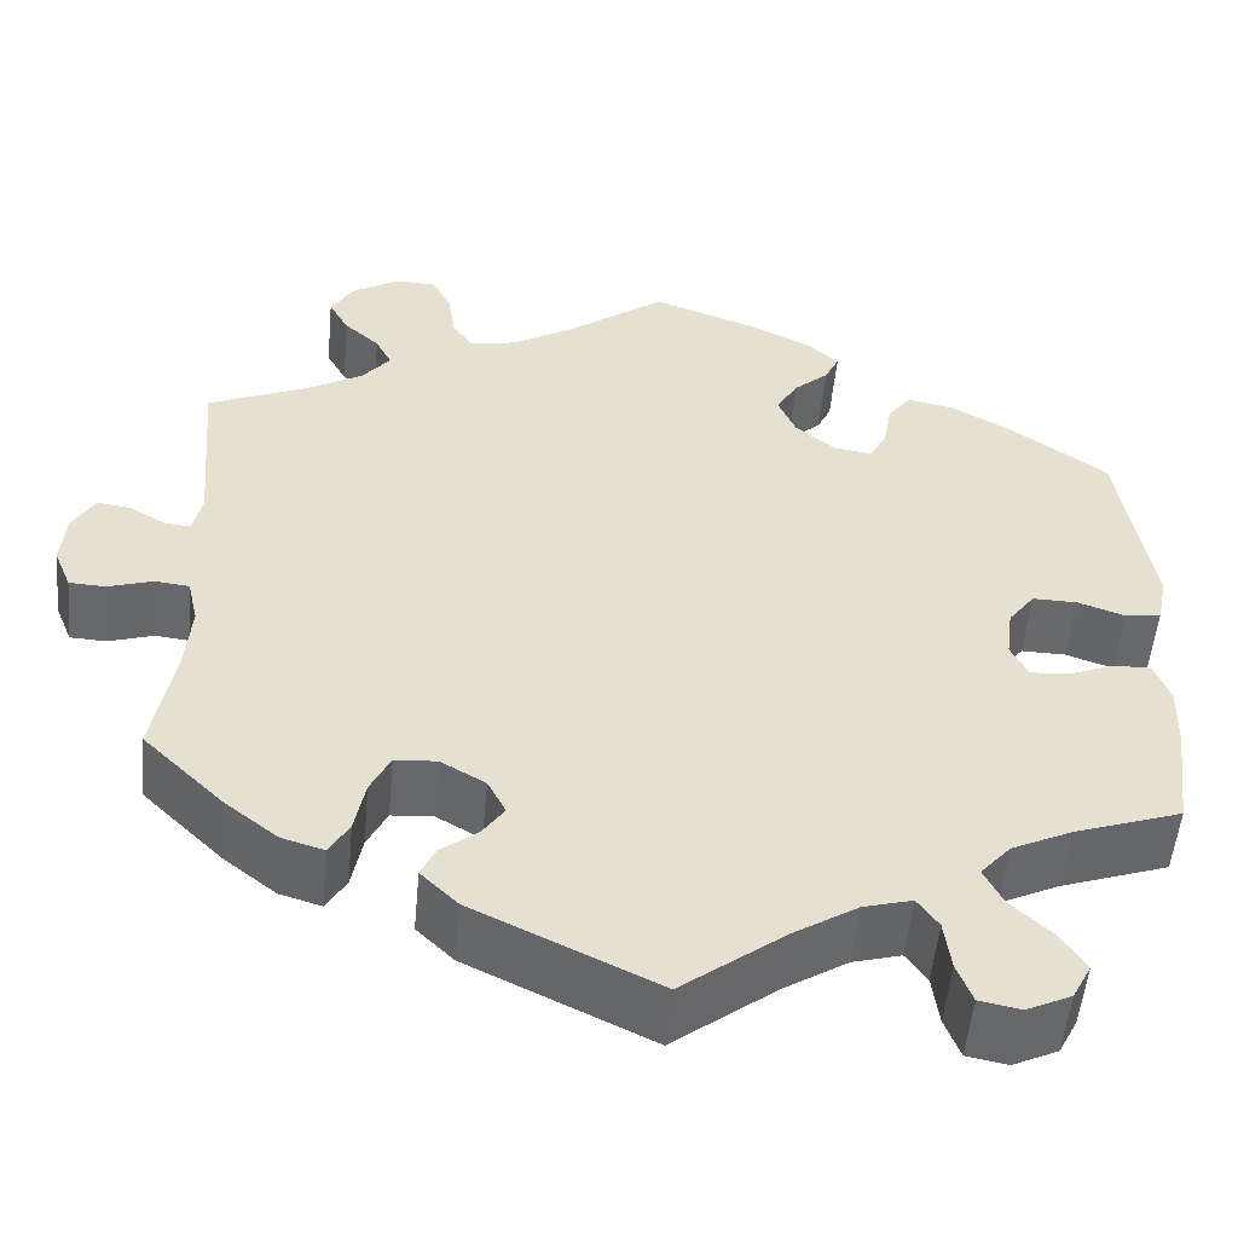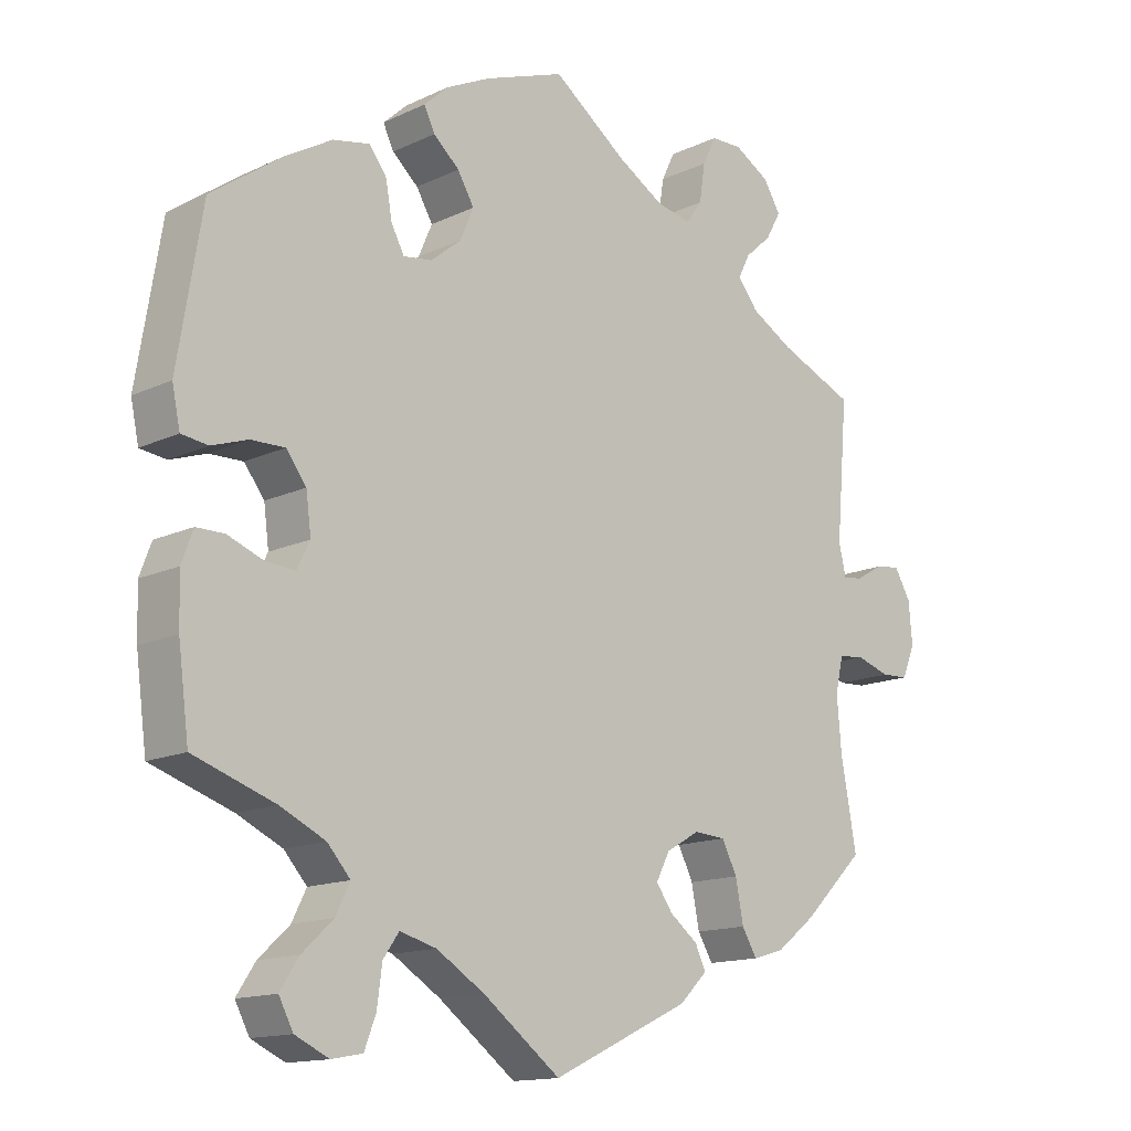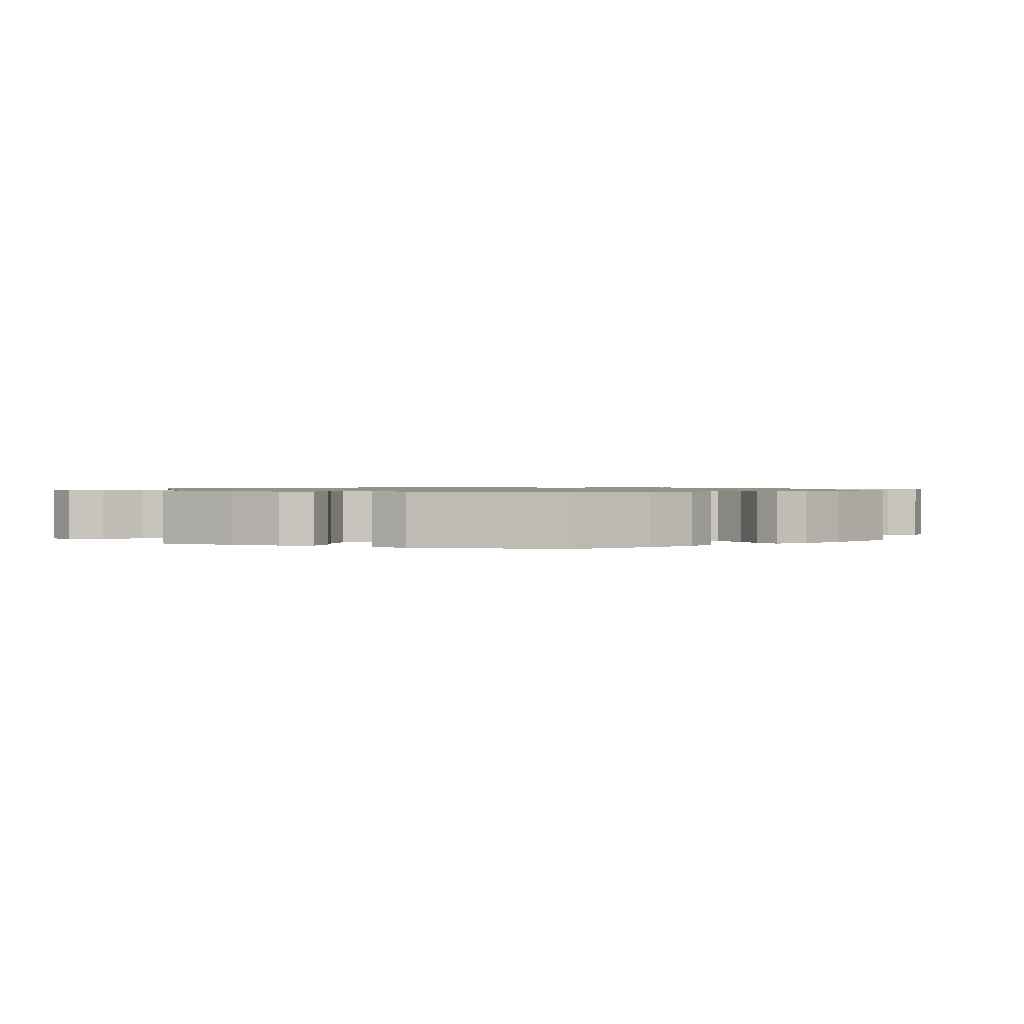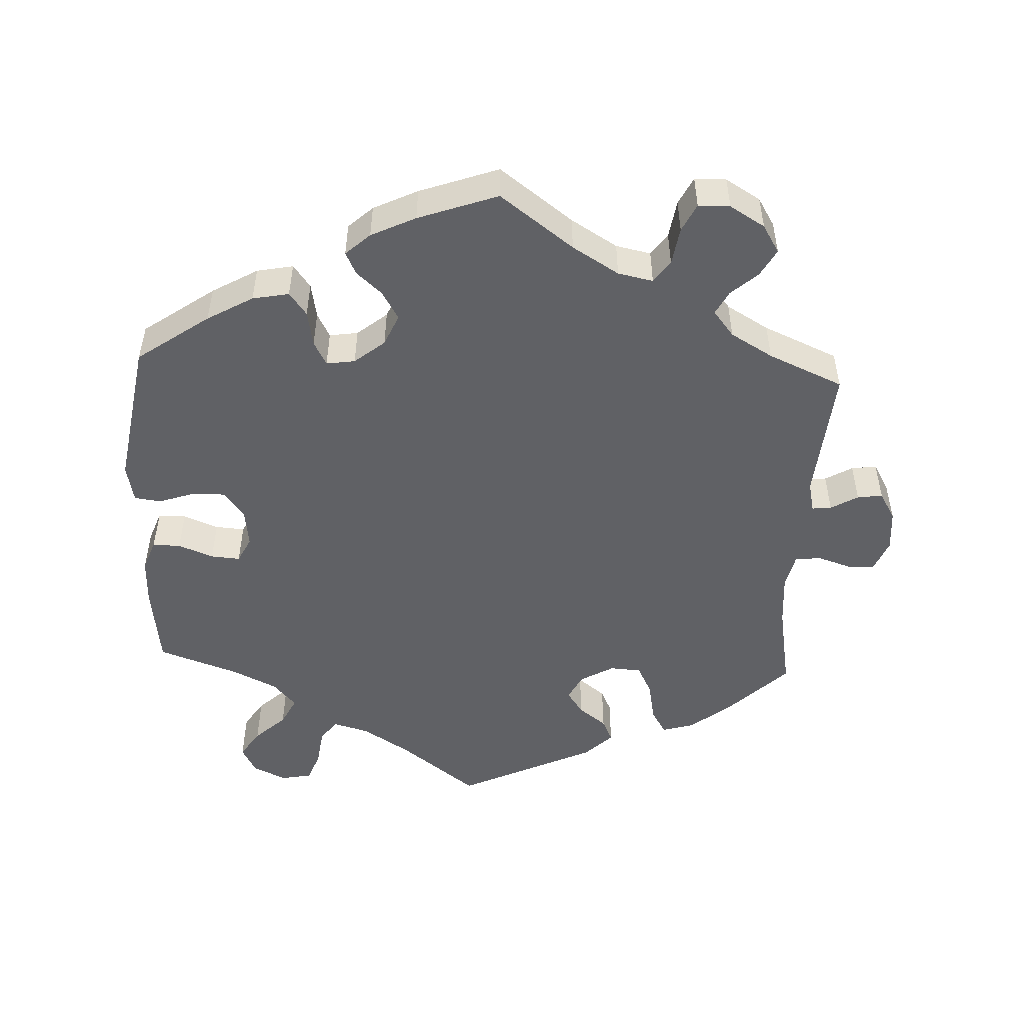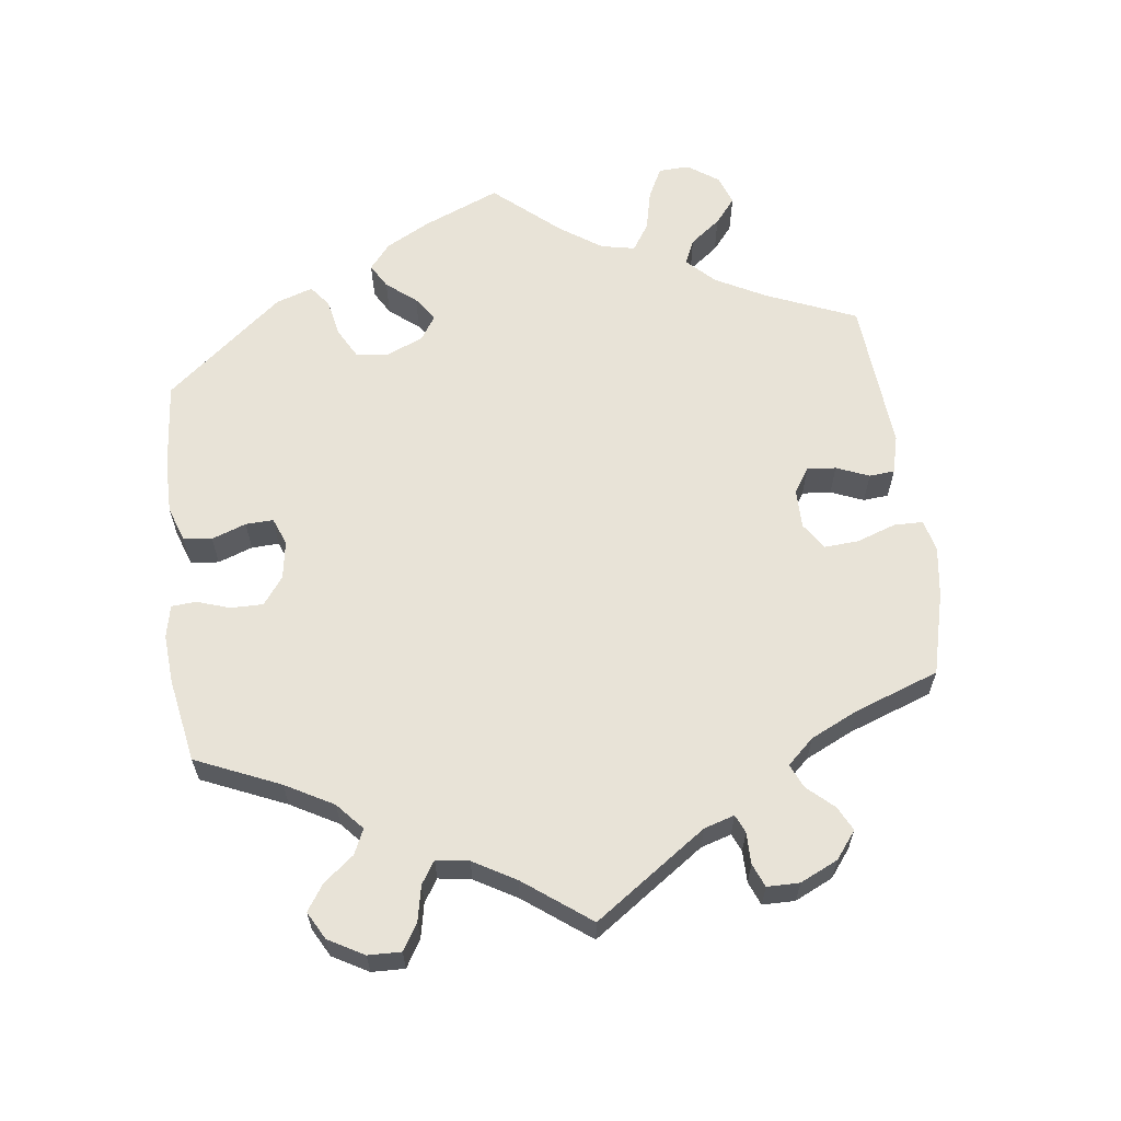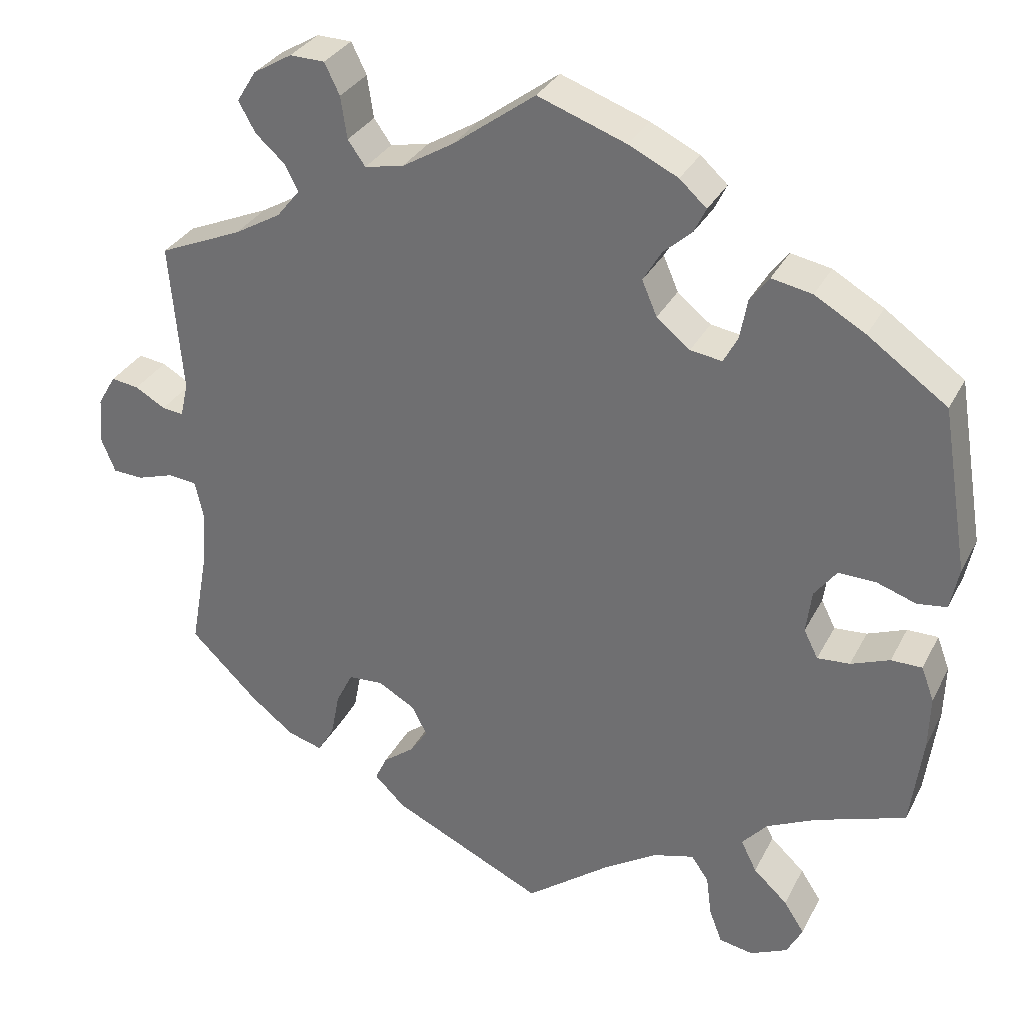
<metadata>
{"format":"obj","ext":"obj","renderer":"f3d","projection":"perspective","resolution":1024,"background":"white","views":[{"elev":-52.6,"azim":174.7,"up":"+Z"},{"elev":-14.2,"azim":-44.1,"up":"+Z"},{"elev":1.0,"azim":-68.8,"up":"+Y"},{"elev":-50.2,"azim":-2.8,"up":"+Y"},{"elev":62.3,"azim":52.7,"up":"+Y"},{"elev":31.6,"azim":-156.5,"up":"+Z"}]}
</metadata>
<code>
v 0.485 0.07 0.101
v 0.495 0.07 0.058
v 0.522 0.07 0.061
v 0.56 0.07 0.083
v 0.595 0.07 0.088
v 0.618 0.07 0.049
v 0.623 0.07 -0.009
v 0.605 0.07 -0.053
v 0.567 0.07 -0.055
v 0.52 0.07 -0.04
v 0.484 0.07 -0.044
v 0.473 0.07 -0.093
v 0.479 0.07 -0.166
v 0.501 0.07 -0.288
v 0.416 0.07 -0.371
v 0.361 0.07 -0.414
v 0.317 0.07 -0.427
v 0.296 0.07 -0.392
v 0.285 0.07 -0.335
v 0.264 0.07 -0.293
v 0.22 0.07 -0.29
v 0.173 0.07 -0.317
v 0.154 0.07 -0.354
v 0.177 0.07 -0.387
v 0.216 0.07 -0.417
v 0.231 0.07 -0.449
v 0.192 0.07 -0.487
v 0 0.07 -0.578
v -0.108 0.07 -0.496
v -0.175 0.07 -0.454
v -0.226 0.07 -0.44
v -0.248 0.07 -0.471
v -0.255 0.07 -0.524
v -0.271 0.07 -0.566
v -0.314 0.07 -0.574
v -0.361 0.07 -0.552
v -0.381 0.07 -0.514
v -0.355 0.07 -0.474
v -0.312 0.07 -0.434
v -0.292 0.07 -0.394
v -0.324 0.07 -0.358
v -0.387 0.07 -0.328
v -0.5 0.07 -0.289
v -0.515 0.07 -0.174
v -0.517 0.07 -0.106
v -0.501 0.07 -0.063
v -0.462 0.07 -0.063
v -0.413 0.07 -0.082
v -0.372 0.07 -0.085
v -0.354 0.07 -0.049
v -0.361 0.07 0.005
v -0.389 0.07 0.042
v -0.436 0.07 0.041
v -0.486 0.07 0.024
v -0.523 0.07 0.029
v -0.534 0.07 0.082
v -0.5 0.07 0.289
v -0.4 0.07 0.36
v -0.336 0.07 0.397
v -0.285 0.07 0.407
v -0.261 0.07 0.375
v -0.252 0.07 0.325
v -0.234 0.07 0.291
v -0.194 0.07 0.297
v -0.152 0.07 0.331
v -0.133 0.07 0.375
v -0.156 0.07 0.414
v -0.192 0.07 0.446
v -0.207 0.07 0.477
v -0.173 0.07 0.508
v -0.111 0.07 0.538
v 0 0.07 0.578
v 0.103 0.07 0.502
v 0.168 0.07 0.463
v 0.217 0.07 0.453
v 0.239 0.07 0.484
v 0.247 0.07 0.537
v 0.266 0.07 0.576
v 0.31 0.07 0.577
v 0.359 0.07 0.548
v 0.383 0.07 0.509
v 0.362 0.07 0.471
v 0.325 0.07 0.438
v 0.308 0.07 0.405
v 0.337 0.07 0.369
v 0.396 0.07 0.335
v 0.501 0.07 0.29
v 0.485 0 0.101
v 0.495 0 0.058
v 0.522 0 0.061
v 0.56 0 0.083
v 0.595 0 0.088
v 0.618 0 0.049
v 0.623 0 -0.009
v 0.605 0 -0.053
v 0.567 0 -0.055
v 0.52 0 -0.04
v 0.484 0 -0.044
v 0.473 0 -0.093
v 0.479 0 -0.166
v 0.501 0 -0.288
v 0.416 0 -0.371
v 0.361 0 -0.414
v 0.317 0 -0.427
v 0.296 0 -0.392
v 0.285 0 -0.335
v 0.264 0 -0.293
v 0.22 0 -0.29
v 0.173 0 -0.317
v 0.154 0 -0.354
v 0.177 0 -0.387
v 0.216 0 -0.417
v 0.231 0 -0.449
v 0.192 0 -0.487
v 0 0 -0.578
v -0.108 0 -0.496
v -0.175 0 -0.454
v -0.226 0 -0.44
v -0.248 0 -0.471
v -0.255 0 -0.524
v -0.271 0 -0.566
v -0.314 0 -0.574
v -0.361 0 -0.552
v -0.381 0 -0.514
v -0.355 0 -0.474
v -0.312 0 -0.434
v -0.292 0 -0.394
v -0.324 0 -0.358
v -0.387 0 -0.328
v -0.5 0 -0.289
v -0.515 0 -0.174
v -0.517 0 -0.106
v -0.501 0 -0.063
v -0.462 0 -0.063
v -0.413 0 -0.082
v -0.372 0 -0.085
v -0.354 0 -0.049
v -0.361 0 0.005
v -0.389 0 0.042
v -0.436 0 0.041
v -0.486 0 0.024
v -0.523 0 0.029
v -0.534 0 0.082
v -0.5 0 0.289
v -0.4 0 0.36
v -0.336 0 0.397
v -0.285 0 0.407
v -0.261 0 0.375
v -0.252 0 0.325
v -0.234 0 0.291
v -0.194 0 0.297
v -0.152 0 0.331
v -0.133 0 0.375
v -0.156 0 0.414
v -0.192 0 0.446
v -0.207 0 0.477
v -0.173 0 0.508
v -0.111 0 0.538
v 0 0 0.578
v 0.103 0 0.502
v 0.168 0 0.463
v 0.217 0 0.453
v 0.239 0 0.484
v 0.247 0 0.537
v 0.266 0 0.576
v 0.31 0 0.577
v 0.359 0 0.548
v 0.383 0 0.509
v 0.362 0 0.471
v 0.325 0 0.438
v 0.308 0 0.405
v 0.337 0 0.369
v 0.396 0 0.335
v 0.501 0 0.29
f 86 87 1
f 85 86 1 2
f 84 85 2
f 80 81 82 83
f 80 83 84
f 79 80 84
f 76 77 78 79
f 75 76 79 84
f 74 75 84 2
f 70 71 72 73
f 70 73 74 2
f 67 68 69 70
f 66 67 70 2
f 59 60 61 62
f 59 62 63
f 58 59 63
f 57 58 63
f 56 57 63
f 53 54 55 56
f 52 53 56 63
f 51 52 63 64
f 45 46 47 48
f 45 48 49
f 42 43 44 45
f 41 42 45 49
f 40 41 49 50
f 36 37 38 39
f 36 39 40
f 35 36 40
f 32 33 34 35
f 32 35 40
f 31 32 40 50
f 26 27 28 29
f 24 25 26 29
f 23 24 29 30
f 22 23 30 31
f 16 17 18 19
f 16 19 20
f 13 14 15 16
f 12 13 16 20
f 11 12 20 21
f 7 8 9 10
f 7 10 11
f 6 7 11
f 3 4 5 6
f 2 3 6 11
f 65 66 2 11
f 50 51 64 65
f 22 31 50 65
f 11 21 22 65
f 88 174 173
f 89 88 173 172
f 89 172 171
f 170 169 168 167
f 171 170 167
f 171 167 166
f 166 165 164 163
f 171 166 163 162
f 89 171 162 161
f 160 159 158 157
f 89 161 160 157
f 157 156 155 154
f 89 157 154 153
f 149 148 147 146
f 150 149 146
f 150 146 145
f 150 145 144
f 150 144 143
f 143 142 141 140
f 150 143 140 139
f 151 150 139 138
f 135 134 133 132
f 136 135 132
f 132 131 130 129
f 136 132 129 128
f 137 136 128 127
f 126 125 124 123
f 127 126 123
f 127 123 122
f 122 121 120 119
f 127 122 119
f 137 127 119 118
f 116 115 114 113
f 116 113 112 111
f 117 116 111 110
f 118 117 110 109
f 106 105 104 103
f 107 106 103
f 103 102 101 100
f 107 103 100 99
f 108 107 99 98
f 97 96 95 94
f 98 97 94
f 98 94 93
f 93 92 91 90
f 98 93 90 89
f 98 89 153 152
f 152 151 138 137
f 152 137 118 109
f 152 109 108 98
f 1 88 89 2
f 2 89 90 3
f 3 90 91 4
f 4 91 92 5
f 5 92 93 6
f 6 93 94 7
f 7 94 95 8
f 8 95 96 9
f 9 96 97 10
f 10 97 98 11
f 11 98 99 12
f 12 99 100 13
f 13 100 101 14
f 14 101 102 15
f 15 102 103 16
f 16 103 104 17
f 17 104 105 18
f 18 105 106 19
f 19 106 107 20
f 20 107 108 21
f 21 108 109 22
f 22 109 110 23
f 23 110 111 24
f 24 111 112 25
f 25 112 113 26
f 26 113 114 27
f 27 114 115 28
f 28 115 116 29
f 29 116 117 30
f 30 117 118 31
f 31 118 119 32
f 32 119 120 33
f 33 120 121 34
f 34 121 122 35
f 35 122 123 36
f 36 123 124 37
f 37 124 125 38
f 38 125 126 39
f 39 126 127 40
f 40 127 128 41
f 41 128 129 42
f 42 129 130 43
f 43 130 131 44
f 44 131 132 45
f 45 132 133 46
f 46 133 134 47
f 47 134 135 48
f 48 135 136 49
f 49 136 137 50
f 50 137 138 51
f 51 138 139 52
f 52 139 140 53
f 53 140 141 54
f 54 141 142 55
f 55 142 143 56
f 56 143 144 57
f 57 144 145 58
f 58 145 146 59
f 59 146 147 60
f 60 147 148 61
f 61 148 149 62
f 62 149 150 63
f 63 150 151 64
f 64 151 152 65
f 65 152 153 66
f 66 153 154 67
f 67 154 155 68
f 68 155 156 69
f 69 156 157 70
f 70 157 158 71
f 71 158 159 72
f 72 159 160 73
f 73 160 161 74
f 74 161 162 75
f 75 162 163 76
f 76 163 164 77
f 77 164 165 78
f 78 165 166 79
f 79 166 167 80
f 80 167 168 81
f 81 168 169 82
f 82 169 170 83
f 83 170 171 84
f 84 171 172 85
f 85 172 173 86
f 86 173 174 87
f 87 174 88 1

</code>
